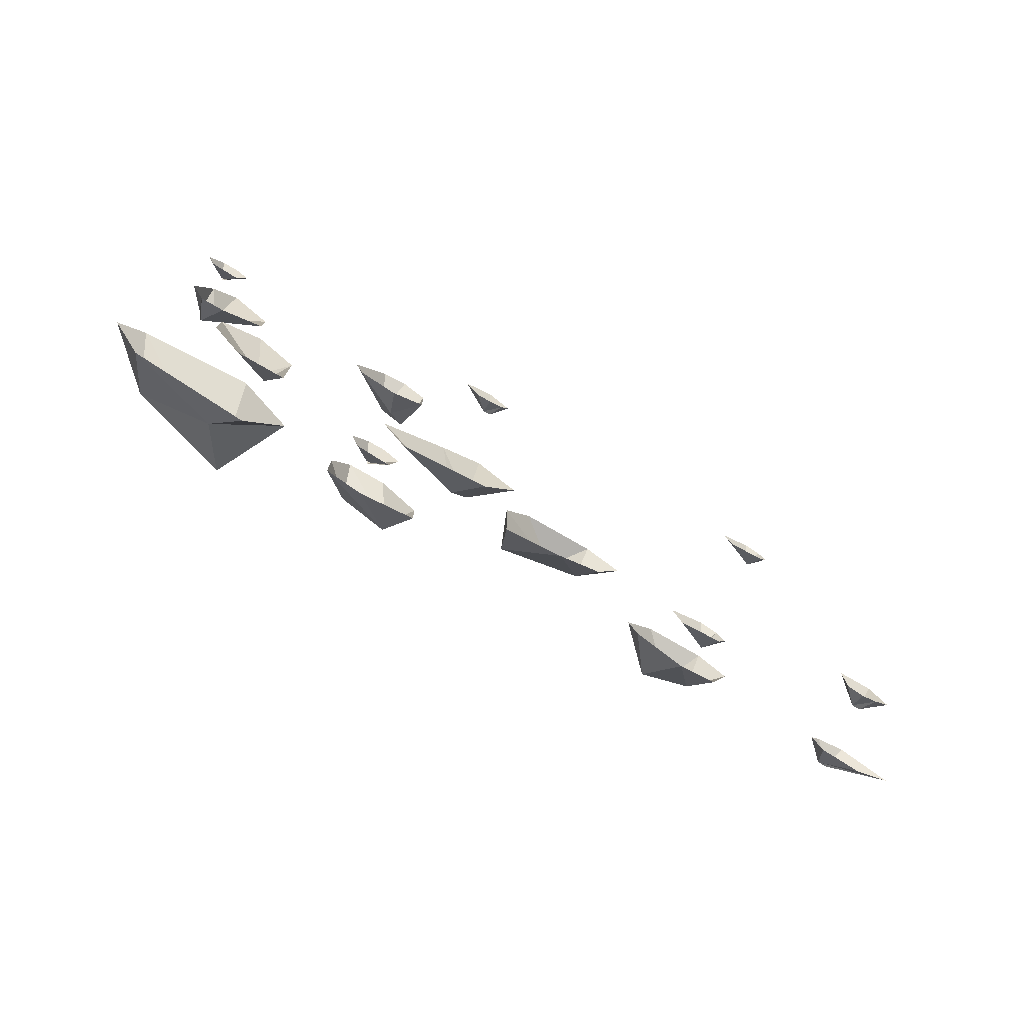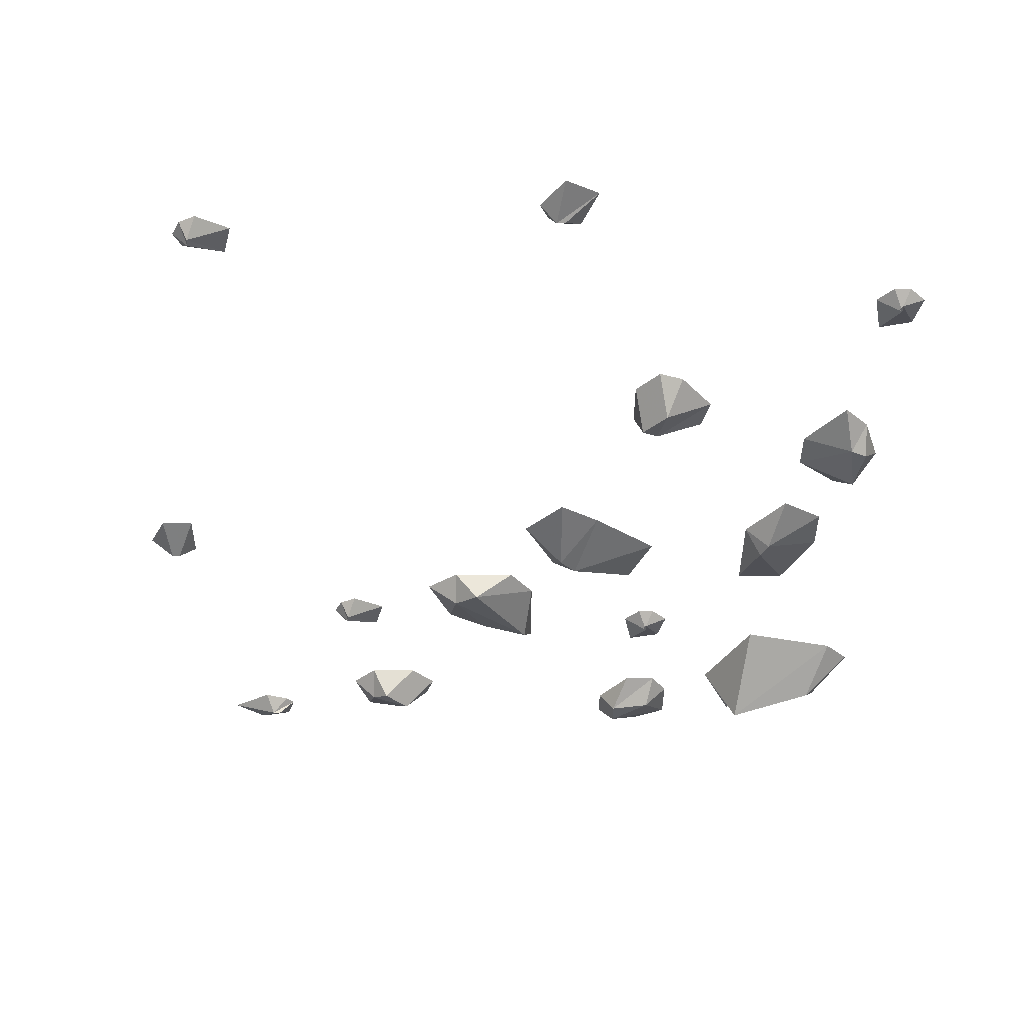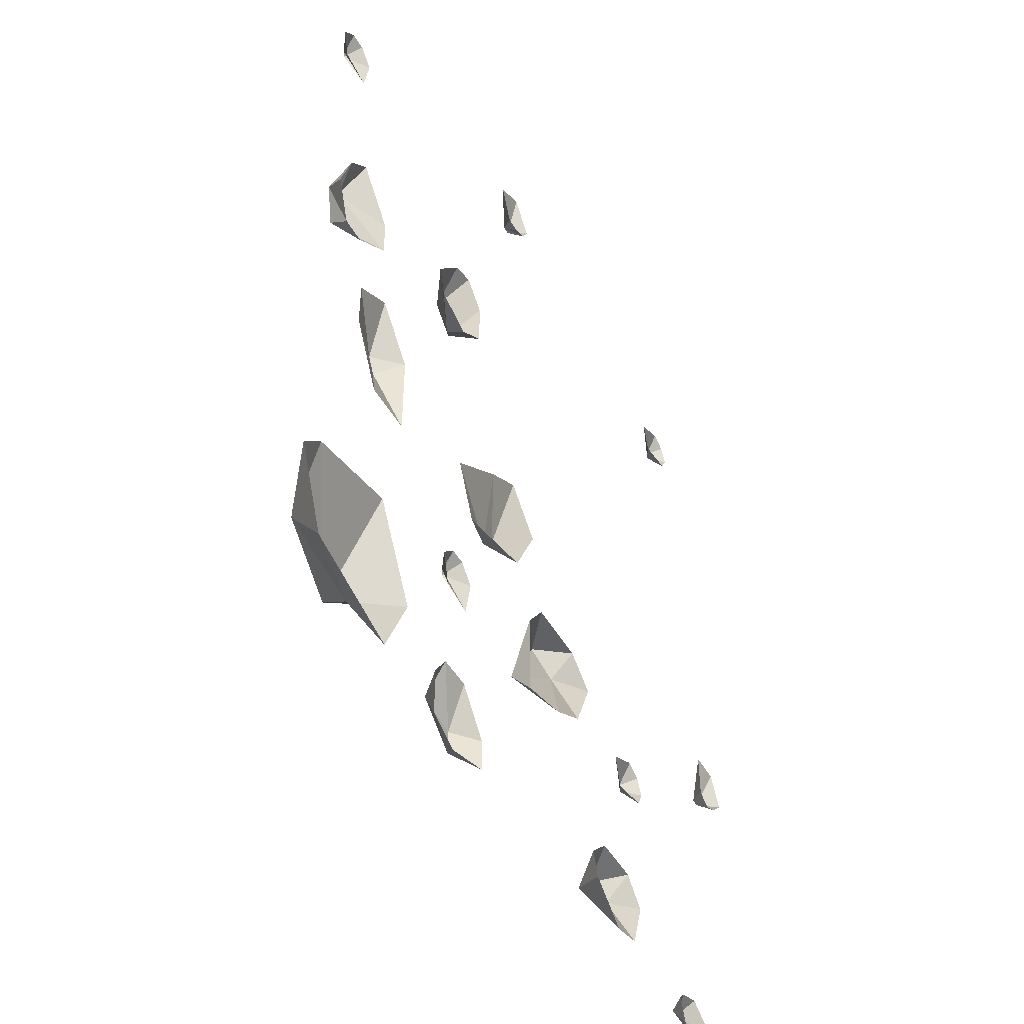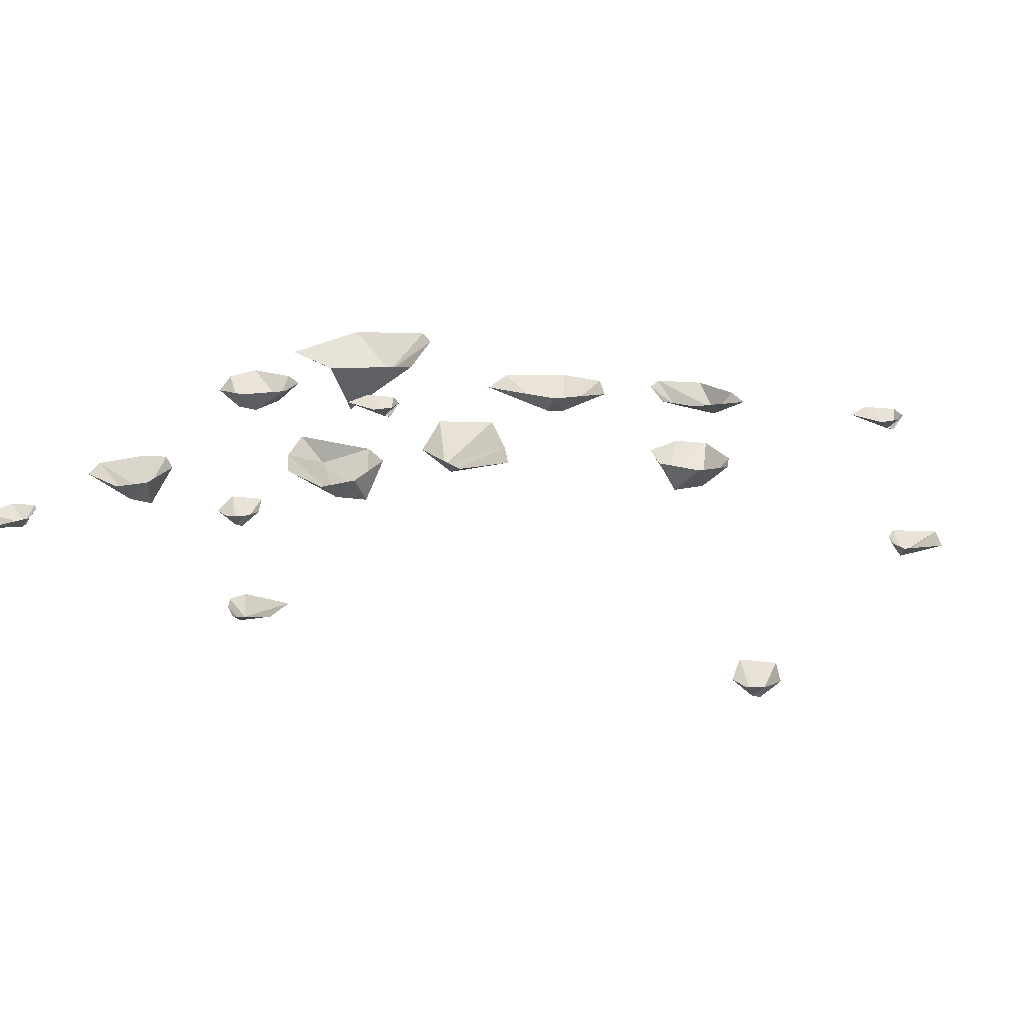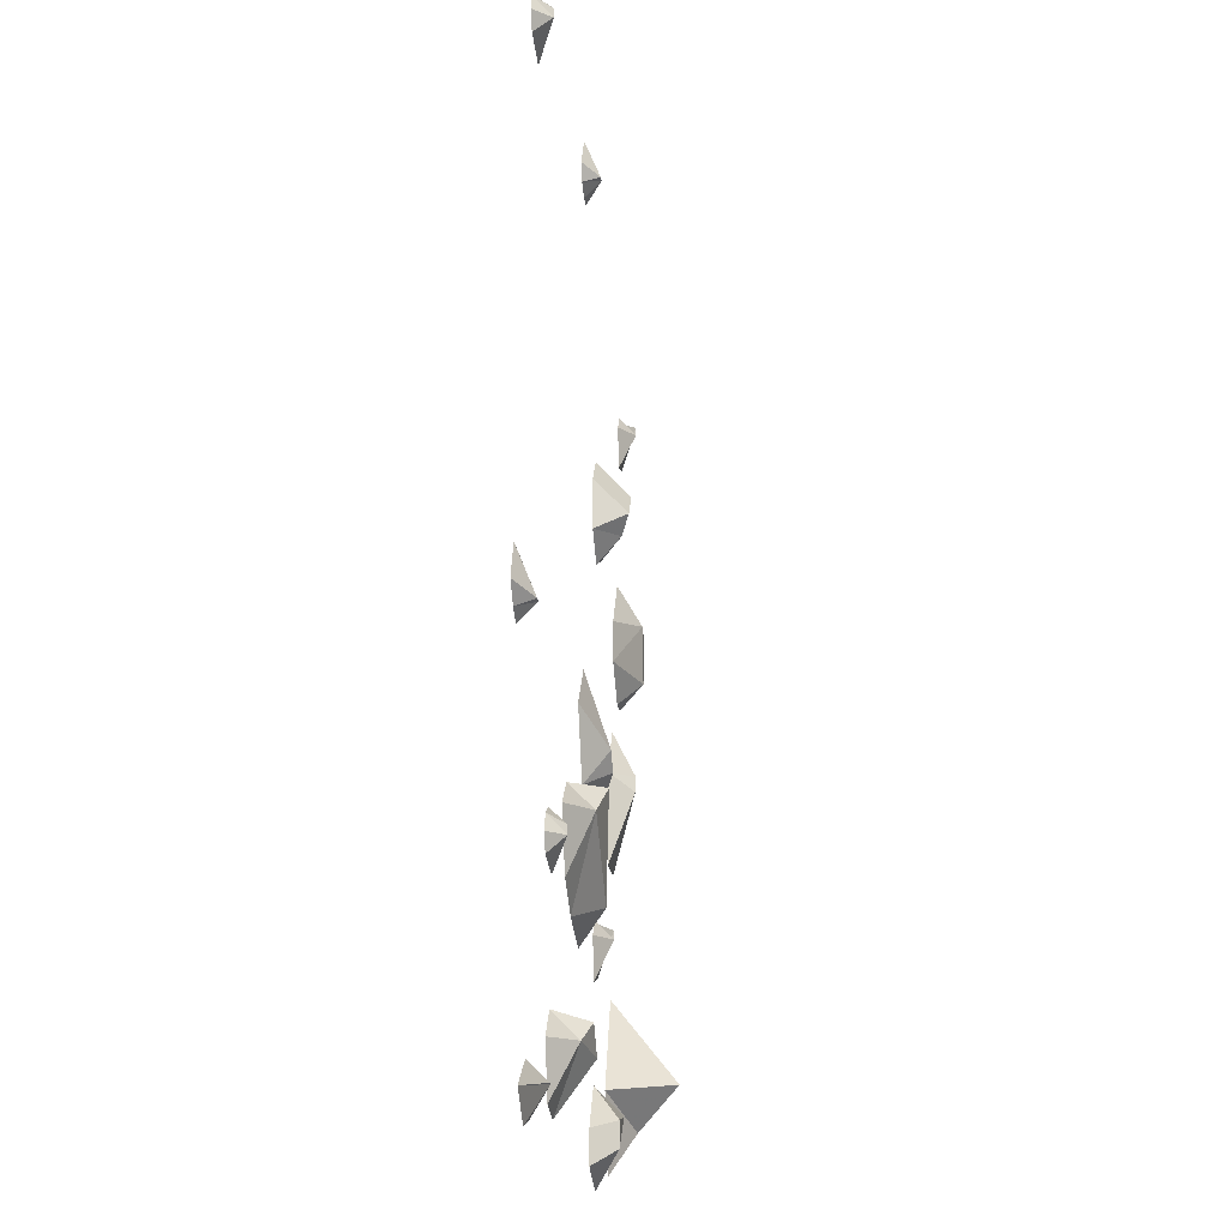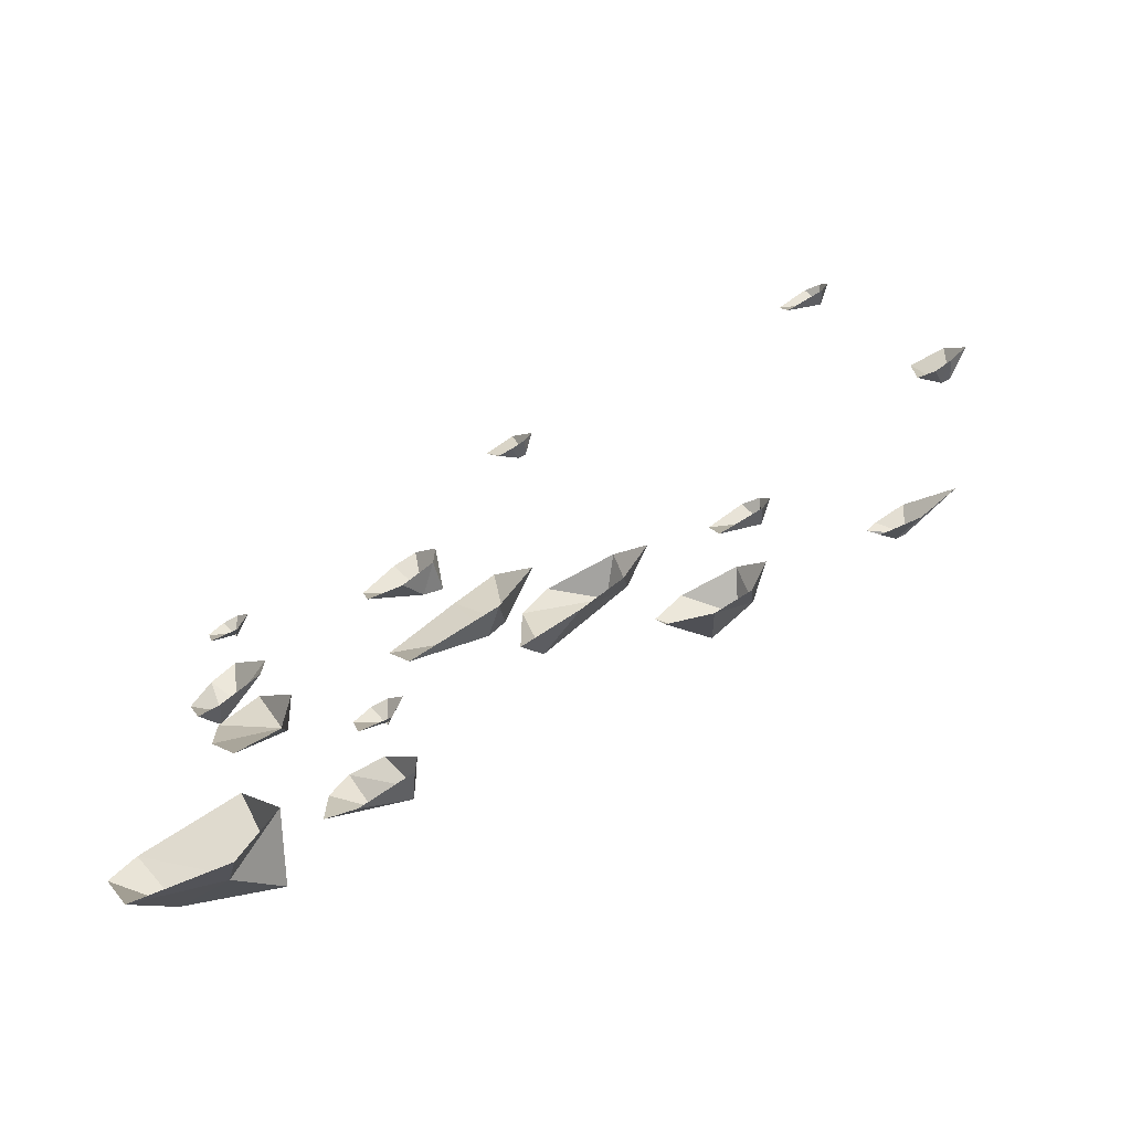
<metadata>
{"format":"obj","ext":"obj","renderer":"f3d","projection":"perspective","resolution":1024,"background":"white","views":[{"elev":-78.8,"azim":150.2,"up":"+Z"},{"elev":-37.8,"azim":-0.3,"up":"+Y"},{"elev":-47.9,"azim":118.6,"up":"+Z"},{"elev":23.4,"azim":-64.0,"up":"+Y"},{"elev":-16.9,"azim":-84.3,"up":"+Z"},{"elev":-73.0,"azim":-151.2,"up":"+Z"}]}
</metadata>
<code>
v -0.02344 0 -0.4297
v -0.01562 0 -0.4062
v -0.04688 -0.03125 -0.4141
v -0.0625 0 -0.4609
v -0.08594 -0.02344 -0.4062
v -0.09375 0 -0.4531
v -0.1094 0 -0.4062
v -0.08594 0 -0.3828
v -0.07031 -0.03125 -0.3906
v -0.03906 0 -0.3828
v 0.2656 0 -0.4219
v 0.25 0 -0.3984
v 0.2422 -0.02344 -0.4219
v 0.2656 0 -0.4688
v 0.2031 -0.02344 -0.4531
v 0.2344 0 -0.4844
v 0.1875 0 -0.4688
v 0.1875 0 -0.4375
v 0.2031 -0.02344 -0.4297
v 0.2188 0 -0.3984
v 0.4219 0 -0.01562
v 0.4453 0 -0.01562
v 0.4375 -0.02344 0.007812
v 0.3828 0 0.01562
v 0.4297 -0.02344 0.0625
v 0.3828 0 0.05469
v 0.4219 0 0.1016
v 0.4453 0 0.07812
v 0.4453 -0.02344 0.05469
v 0.4609 0 0.03125
v -0.1016 0 -0.2344
v -0.1172 0 -0.2422
v -0.1094 -0.01562 -0.25
v -0.07031 0 -0.25
v -0.07812 0 -0.2812
v -0.1094 -0.01562 -0.2578
v -0.1172 0 -0.2734
v -0.125 0 -0.2578
v 0.3828 0 -0.1875
v 0.4141 0 -0.125
v 0.3516 -0.02344 -0.1172
v 0.3359 0 -0.1875
v 0.3359 0 -0.1016
v 0.3594 -0.02344 -0.1016
v 0.375 0 -0.05469
v 0.4141 0 -0.07812
v 0.3594 0 -0.3047
v 0.3125 0 -0.3906
v 0.3438 -0.0625 -0.3828
v 0.4531 0 -0.3281
v 0.4297 -0.03906 -0.375
v 0.4766 0 -0.3516
v 0.4453 0 -0.4297
v 0.3672 -0.02344 -0.4219
v 0.3438 0 -0.4609
v 0.2344 0 -0.1328
v 0.1719 0 -0.08594
v 0.1484 -0.02344 -0.1484
v 0.2109 0 -0.1875
v 0.125 0 -0.1641
v 0.1328 -0.02344 -0.1328
v 0.09375 0 -0.1016
v 0.1328 0 -0.0625
v 0.1016 0 -0.3047
v 0.1016 0 -0.2188
v 0.09375 -0.02344 -0.2734
v 0.04688 0 -0.2891
v 0.01562 -0.02344 -0.2109
v 0.007812 0 -0.2656
v -0.01562 0 -0.2109
v 0.01562 0 -0.1875
v 0.03906 -0.03125 -0.1875
v 0.07812 0 -0.1875
v 0.4766 0 0.2656
v 0.4609 0 0.2812
v 0.4531 -0.01562 0.2734
v 0.4688 0 0.2344
v 0.4375 0 0.2266
v 0.4531 -0.01562 0.2656
v 0.4297 0 0.2656
v 0.4453 0 0.2812
v 0.2578 0 -0.2734
v 0.2422 0 -0.2578
v 0.2344 -0.01562 -0.2656
v 0.25 0 -0.3047
v 0.2188 0 -0.3125
v 0.2344 -0.01562 -0.2734
v 0.2109 0 -0.2734
v 0.2266 0 -0.2578
v -0.1953 0 -0.4766
v -0.1875 0 -0.4531
v -0.2031 -0.01562 -0.4531
v -0.2266 0 -0.4844
v -0.2578 0 -0.4609
v -0.2109 -0.01562 -0.4531
v -0.2188 0 -0.4375
v -0.1953 0 -0.4453
v -0.2188 0 0.375
v -0.2344 0 0.3672
v -0.2266 -0.01562 0.3594
v -0.1875 0 0.3594
v -0.1953 0 0.3281
v -0.2266 -0.01562 0.3516
v -0.2344 0 0.3359
v -0.2422 0 0.3516
v 0.25 0 0.1484
v 0.2266 0 0.1562
v 0.2344 -0.03125 0.125
v 0.2812 0 0.1094
v 0.2266 -0.02344 0.08594
v 0.2734 0 0.07812
v 0.2344 0 0.0625
v 0.2031 0 0.08594
v 0.2109 -0.03125 0.1016
v 0.2031 0 0.1328
v -0.3203 0 -0.125
v -0.3047 0 -0.1406
v -0.2969 -0.01562 -0.1328
v -0.3047 0 -0.09375
v -0.2734 0 -0.09375
v -0.2891 -0.01562 -0.1328
v -0.2734 0 -0.1406
v -0.2891 0 -0.1484
v 0.1016 0 0.3906
v 0.1094 0 0.375
v 0.1172 -0.01562 0.3828
v 0.125 0 0.4219
v 0.1562 0 0.4062
v 0.125 -0.01562 0.3828
v 0.1406 0 0.3672
v 0.125 0 0.3672
f 1 2 3
f 1 3 4
f 7 5 8
f 8 5 9
f 8 9 10
f 10 9 2
f 14 15 16
f 16 15 17
f 17 15 18
f 18 15 19
f 18 19 20
f 20 19 12
f 21 22 23
f 21 23 24
f 27 25 28
f 28 25 29
f 28 29 30
f 30 29 22
f 35 36 37
f 37 36 38
f 38 36 32
f 39 41 42
f 42 41 43
f 43 41 44
f 43 44 45
f 45 44 46
f 47 48 49
f 47 49 50
f 50 49 51
f 50 51 52
f 52 51 53
f 53 51 54
f 53 54 55
f 55 54 48
f 56 58 59
f 59 58 60
f 60 58 61
f 60 61 62
f 62 61 63
f 67 68 69
f 69 68 70
f 70 68 71
f 71 68 72
f 71 72 73
f 73 72 65
f 78 79 80
f 80 79 81
f 81 79 75
f 86 87 88
f 88 87 89
f 89 87 83
f 94 95 96
f 96 95 97
f 97 95 91
f 102 103 104
f 104 103 105
f 105 103 99
f 106 107 108
f 106 108 109
f 112 110 113
f 113 110 114
f 113 114 115
f 115 114 107
f 120 121 122
f 122 121 123
f 123 121 117
f 128 129 130
f 130 129 131
f 131 129 125
f 4 3 5
f 4 5 6
f 6 5 7
f 2 9 3
f 3 9 5
f 11 12 13
f 11 13 14
f 14 13 15
f 12 19 13
f 13 19 15
f 24 23 25
f 24 25 26
f 26 25 27
f 22 29 23
f 23 29 25
f 31 32 33
f 31 33 34
f 34 33 35
f 35 33 36
f 32 36 33
f 39 40 41
f 46 44 40
f 40 44 41
f 48 54 49
f 49 54 51
f 56 57 58
f 63 61 57
f 57 61 58
f 74 75 76
f 74 76 77
f 77 76 78
f 78 76 79
f 75 79 76
f 82 83 84
f 82 84 85
f 85 84 86
f 86 84 87
f 83 87 84
f 90 91 92
f 90 92 93
f 93 92 94
f 94 92 95
f 91 95 92
f 98 99 100
f 98 100 101
f 101 100 102
f 102 100 103
f 99 103 100
f 109 108 110
f 109 110 111
f 111 110 112
f 107 114 108
f 108 114 110
f 116 117 118
f 116 118 119
f 119 118 120
f 120 118 121
f 117 121 118
f 124 125 126
f 124 126 127
f 127 126 128
f 128 126 129
f 125 129 126
f 64 65 66
f 64 66 67
f 67 66 68
f 65 72 66
f 66 72 68

</code>
